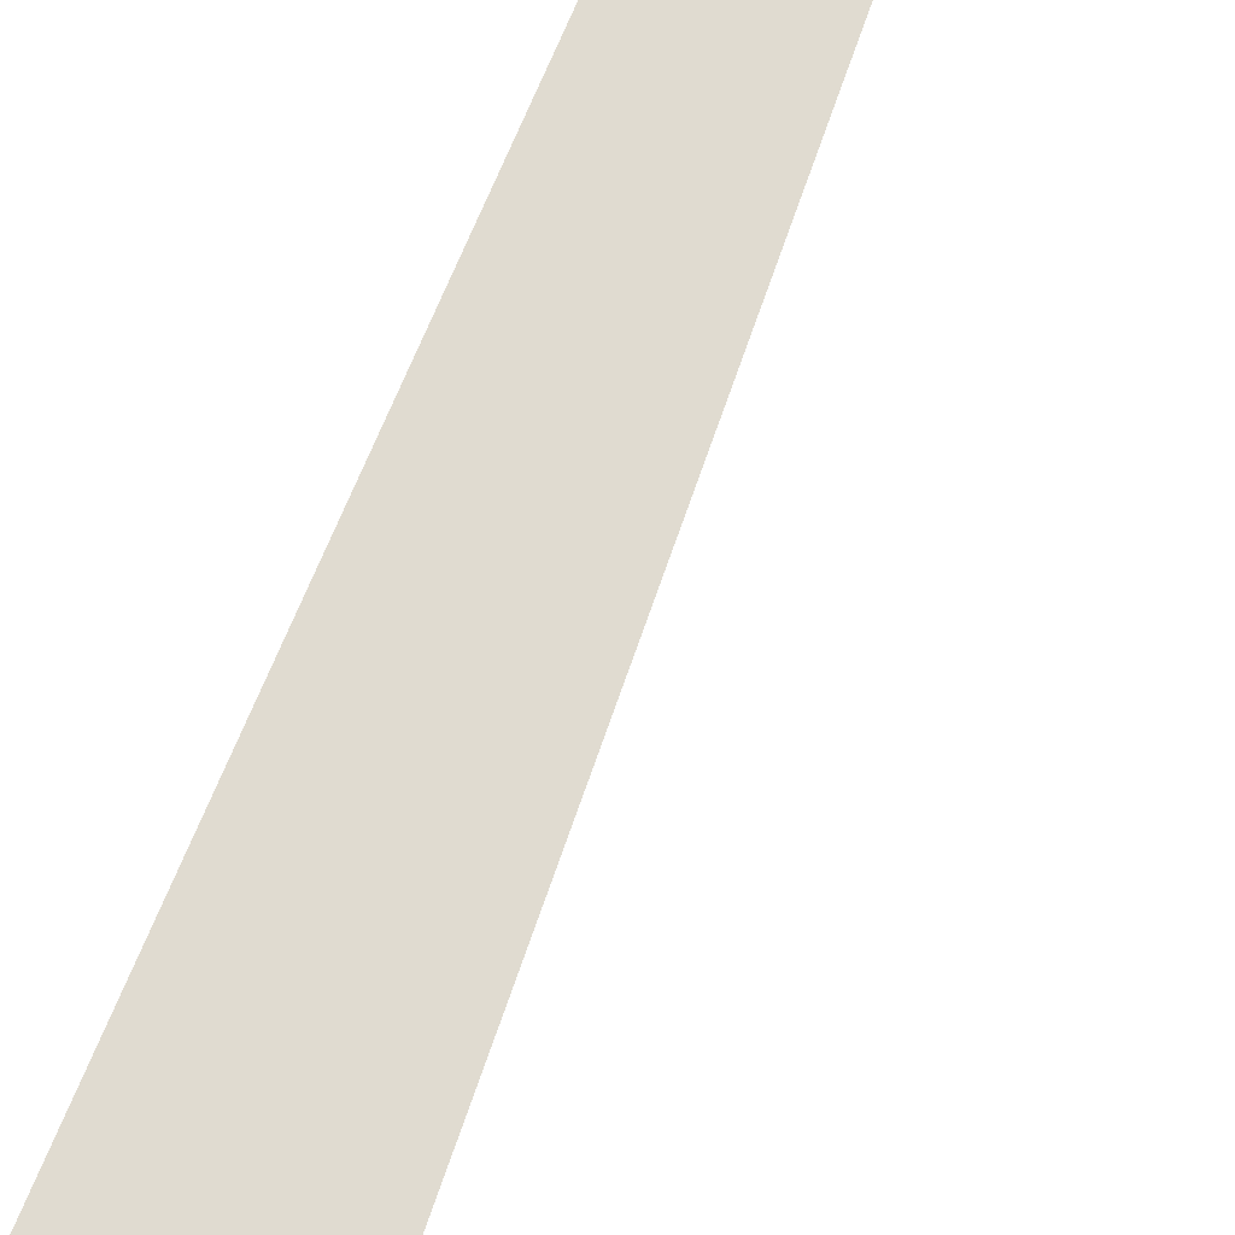
<metadata>
{"format":"obj","ext":"obj","renderer":"f3d","projection":"perspective","resolution":1024,"background":"white","views":[{"elev":69.8,"azim":-154.9,"up":"+Y"}]}
</metadata>
<code>
v  2.915 -0.2505 32
v  3.251 -0.2505 32
v  3.221 -0.2505 26.67
v  2.823 -0.2505 26.67
v  3.14 -0.2505 21.33
v  2.569 -0.2505 21.33
v  3.016 -0.2504 16
v  2.186 -0.2504 16
v  2.862 -0.2504 10.67
v  1.705 -0.2504 10.67
v  2.686 -0.2503 5.333
v  1.159 -0.2503 5.333
v  2.5 -0.2503 -0
v  0.5806 -0.2503 -0
v  2.314 -0.2502 -5.333
v  0.0024 -0.2502 -5.333
v  2.139 -0.2501 -10.67
v  -0.5432 -0.2501 -10.67
v  1.984 -0.2501 -16
v  -1.024 -0.2501 -16
v  1.861 -0.25 -21.33
v  -1.407 -0.25 -21.33
v  1.779 -0.25 -26.67
v  -1.659 -0.25 -26.67
v  1.75 -0.25 -32
v  -1.75 -0.25 -32
g Plane002
f 1 2 3 4
f 4 3 5 6
f 6 5 7 8
f 8 7 9 10
f 10 9 11 12
f 12 11 13 14
f 14 13 15 16
f 16 15 17 18
f 18 17 19 20
f 20 19 21 22
f 22 21 23 24
f 24 23 25 26

</code>
